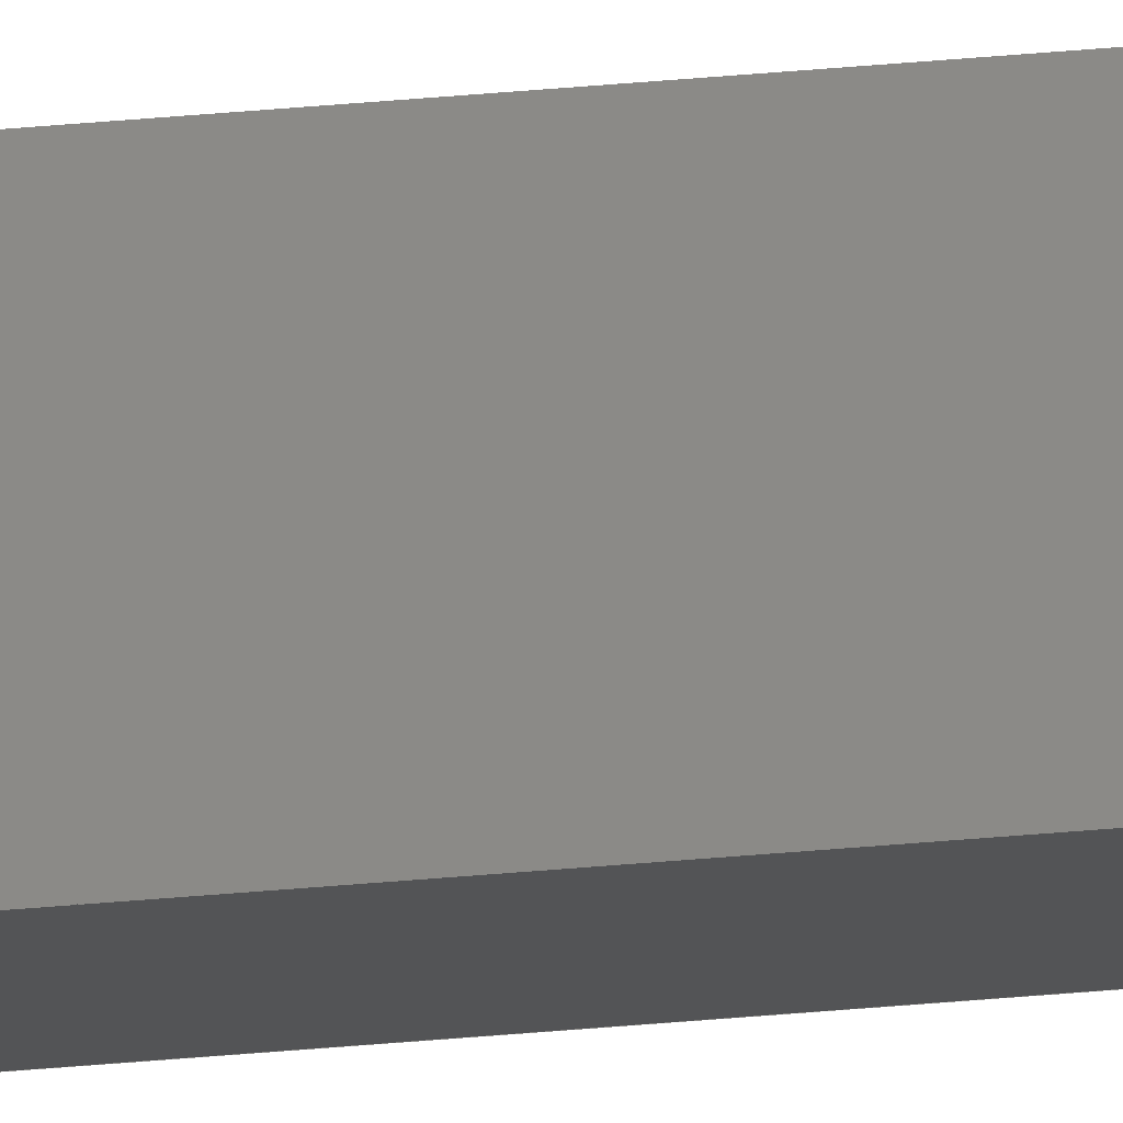
<metadata>
{"format":"step","ext":"stp","renderer":"f3d","projection":"perspective","resolution":1024,"background":"white","views":[{"elev":77.9,"azim":85.7,"up":"+Z"}]}
</metadata>
<code>
ISO-10303-21;
DATA;
#1=MECHANICAL_DESIGN_GEOMETRIC_PRESENTATION_REPRESENTATION('',(#253,#254,
#255,#252,#256,#251,#263,#259,#261,#265,#258,#257,#262,#264,#260),#454);
#2=SHAPE_REPRESENTATION_RELATIONSHIP('SRR','None',#466,#3);
#3=ADVANCED_BREP_SHAPE_REPRESENTATION('',(#4),#453);
#4=MANIFOLD_SOLID_BREP('Solid1',#280);
#5=CYLINDRICAL_SURFACE('',#306,0.5);
#6=CYLINDRICAL_SURFACE('',#307,0.5);
#7=CYLINDRICAL_SURFACE('',#308,0.7188);
#8=CYLINDRICAL_SURFACE('',#309,0.7188);
#9=CIRCLE('',#291,0.5);
#10=CIRCLE('',#292,0.5);
#11=CIRCLE('',#295,0.7188);
#12=CIRCLE('',#296,0.7188);
#13=CIRCLE('',#299,0.7188);
#14=CIRCLE('',#300,0.7188);
#15=CIRCLE('',#303,0.5);
#16=CIRCLE('',#304,0.5);
#17=FACE_BOUND('',#46,.T.);
#18=FACE_BOUND('',#49,.T.);
#19=FACE_BOUND('',#50,.T.);
#20=FACE_BOUND('',#53,.T.);
#21=FACE_BOUND('',#54,.T.);
#22=FACE_BOUND('',#56,.T.);
#23=FACE_BOUND('',#58,.T.);
#24=FACE_BOUND('',#59,.T.);
#25=FACE_BOUND('',#62,.T.);
#26=FACE_BOUND('',#63,.T.);
#27=FACE_BOUND('',#66,.T.);
#28=FACE_BOUND('',#68,.T.);
#29=FACE_BOUND('',#70,.T.);
#30=FACE_BOUND('',#72,.T.);
#31=FACE_OUTER_BOUND('',#45,.T.);
#32=FACE_OUTER_BOUND('',#47,.T.);
#33=FACE_OUTER_BOUND('',#48,.T.);
#34=FACE_OUTER_BOUND('',#51,.T.);
#35=FACE_OUTER_BOUND('',#52,.T.);
#36=FACE_OUTER_BOUND('',#55,.T.);
#37=FACE_OUTER_BOUND('',#57,.T.);
#38=FACE_OUTER_BOUND('',#60,.T.);
#39=FACE_OUTER_BOUND('',#61,.T.);
#40=FACE_OUTER_BOUND('',#64,.T.);
#41=FACE_OUTER_BOUND('',#65,.T.);
#42=FACE_OUTER_BOUND('',#67,.T.);
#43=FACE_OUTER_BOUND('',#69,.T.);
#44=FACE_OUTER_BOUND('',#71,.T.);
#45=EDGE_LOOP('',(#177,#178,#179,#180));
#46=EDGE_LOOP('',(#181,#182,#183,#184));
#47=EDGE_LOOP('',(#185,#186,#187,#188));
#48=EDGE_LOOP('',(#189,#190,#191,#192));
#49=EDGE_LOOP('',(#193));
#50=EDGE_LOOP('',(#194));
#51=EDGE_LOOP('',(#195,#196,#197,#198));
#52=EDGE_LOOP('',(#199,#200,#201,#202));
#53=EDGE_LOOP('',(#203));
#54=EDGE_LOOP('',(#204));
#55=EDGE_LOOP('',(#205,#206,#207,#208));
#56=EDGE_LOOP('',(#209,#210,#211,#212));
#57=EDGE_LOOP('',(#213,#214,#215,#216));
#58=EDGE_LOOP('',(#217));
#59=EDGE_LOOP('',(#218));
#60=EDGE_LOOP('',(#219,#220,#221,#222));
#61=EDGE_LOOP('',(#223,#224,#225,#226));
#62=EDGE_LOOP('',(#227));
#63=EDGE_LOOP('',(#228));
#64=EDGE_LOOP('',(#229,#230,#231,#232));
#65=EDGE_LOOP('',(#233));
#66=EDGE_LOOP('',(#234));
#67=EDGE_LOOP('',(#235));
#68=EDGE_LOOP('',(#236));
#69=EDGE_LOOP('',(#237));
#70=EDGE_LOOP('',(#238));
#71=EDGE_LOOP('',(#239));
#72=EDGE_LOOP('',(#240));
#73=LINE('',#384,#97);
#74=LINE('',#386,#98);
#75=LINE('',#388,#99);
#76=LINE('',#389,#100);
#77=LINE('',#392,#101);
#78=LINE('',#394,#102);
#79=LINE('',#396,#103);
#80=LINE('',#397,#104);
#81=LINE('',#400,#105);
#82=LINE('',#402,#106);
#83=LINE('',#403,#107);
#84=LINE('',#406,#108);
#85=LINE('',#407,#109);
#86=LINE('',#414,#110);
#87=LINE('',#415,#111);
#88=LINE('',#417,#112);
#89=LINE('',#425,#113);
#90=LINE('',#427,#114);
#91=LINE('',#429,#115);
#92=LINE('',#430,#116);
#93=LINE('',#432,#117);
#94=LINE('',#433,#118);
#95=LINE('',#439,#119);
#96=LINE('',#441,#120);
#97=VECTOR('',#314,1.75);
#98=VECTOR('',#315,1.75);
#99=VECTOR('',#316,1.75);
#100=VECTOR('',#317,1.75);
#101=VECTOR('',#318,1.5);
#102=VECTOR('',#319,1.5);
#103=VECTOR('',#320,1.5);
#104=VECTOR('',#321,1.5);
#105=VECTOR('',#324,78);
#106=VECTOR('',#325,1.75);
#107=VECTOR('',#326,78);
#108=VECTOR('',#329,1.75);
#109=VECTOR('',#330,78);
#110=VECTOR('',#337,1.75);
#111=VECTOR('',#338,78);
#112=VECTOR('',#341,1.75);
#113=VECTOR('',#348,1.5);
#114=VECTOR('',#349,1.5);
#115=VECTOR('',#350,1.5);
#116=VECTOR('',#351,1.5);
#117=VECTOR('',#354,78);
#118=VECTOR('',#355,78);
#119=VECTOR('',#362,78);
#120=VECTOR('',#365,78);
#121=VERTEX_POINT('',#382);
#122=VERTEX_POINT('',#383);
#123=VERTEX_POINT('',#385);
#124=VERTEX_POINT('',#387);
#125=VERTEX_POINT('',#390);
#126=VERTEX_POINT('',#391);
#127=VERTEX_POINT('',#393);
#128=VERTEX_POINT('',#395);
#129=VERTEX_POINT('',#399);
#130=VERTEX_POINT('',#401);
#131=VERTEX_POINT('',#405);
#132=VERTEX_POINT('',#408);
#133=VERTEX_POINT('',#410);
#134=VERTEX_POINT('',#413);
#135=VERTEX_POINT('',#418);
#136=VERTEX_POINT('',#420);
#137=VERTEX_POINT('',#423);
#138=VERTEX_POINT('',#424);
#139=VERTEX_POINT('',#426);
#140=VERTEX_POINT('',#428);
#141=VERTEX_POINT('',#434);
#142=VERTEX_POINT('',#436);
#143=VERTEX_POINT('',#442);
#144=VERTEX_POINT('',#444);
#145=EDGE_CURVE('',#121,#122,#73,.T.);
#146=EDGE_CURVE('',#122,#123,#74,.T.);
#147=EDGE_CURVE('',#123,#124,#75,.T.);
#148=EDGE_CURVE('',#124,#121,#76,.T.);
#149=EDGE_CURVE('',#125,#126,#77,.T.);
#150=EDGE_CURVE('',#126,#127,#78,.T.);
#151=EDGE_CURVE('',#127,#128,#79,.T.);
#152=EDGE_CURVE('',#128,#125,#80,.T.);
#153=EDGE_CURVE('',#129,#121,#81,.T.);
#154=EDGE_CURVE('',#129,#130,#82,.T.);
#155=EDGE_CURVE('',#130,#122,#83,.T.);
#156=EDGE_CURVE('',#130,#131,#84,.T.);
#157=EDGE_CURVE('',#131,#123,#85,.T.);
#158=EDGE_CURVE('',#132,#132,#9,.T.);
#159=EDGE_CURVE('',#133,#133,#10,.T.);
#160=EDGE_CURVE('',#131,#134,#86,.T.);
#161=EDGE_CURVE('',#134,#124,#87,.T.);
#162=EDGE_CURVE('',#134,#129,#88,.T.);
#163=EDGE_CURVE('',#135,#135,#11,.T.);
#164=EDGE_CURVE('',#136,#136,#12,.T.);
#165=EDGE_CURVE('',#137,#138,#89,.T.);
#166=EDGE_CURVE('',#139,#137,#90,.T.);
#167=EDGE_CURVE('',#140,#139,#91,.T.);
#168=EDGE_CURVE('',#138,#140,#92,.T.);
#169=EDGE_CURVE('',#137,#125,#93,.T.);
#170=EDGE_CURVE('',#138,#126,#94,.T.);
#171=EDGE_CURVE('',#141,#141,#13,.T.);
#172=EDGE_CURVE('',#142,#142,#14,.T.);
#173=EDGE_CURVE('',#140,#127,#95,.T.);
#174=EDGE_CURVE('',#139,#128,#96,.T.);
#175=EDGE_CURVE('',#143,#143,#15,.T.);
#176=EDGE_CURVE('',#144,#144,#16,.T.);
#177=ORIENTED_EDGE('',*,*,#145,.T.);
#178=ORIENTED_EDGE('',*,*,#146,.T.);
#179=ORIENTED_EDGE('',*,*,#147,.T.);
#180=ORIENTED_EDGE('',*,*,#148,.T.);
#181=ORIENTED_EDGE('',*,*,#149,.T.);
#182=ORIENTED_EDGE('',*,*,#150,.T.);
#183=ORIENTED_EDGE('',*,*,#151,.T.);
#184=ORIENTED_EDGE('',*,*,#152,.T.);
#185=ORIENTED_EDGE('',*,*,#145,.F.);
#186=ORIENTED_EDGE('',*,*,#153,.F.);
#187=ORIENTED_EDGE('',*,*,#154,.T.);
#188=ORIENTED_EDGE('',*,*,#155,.T.);
#189=ORIENTED_EDGE('',*,*,#146,.F.);
#190=ORIENTED_EDGE('',*,*,#155,.F.);
#191=ORIENTED_EDGE('',*,*,#156,.T.);
#192=ORIENTED_EDGE('',*,*,#157,.T.);
#193=ORIENTED_EDGE('',*,*,#158,.F.);
#194=ORIENTED_EDGE('',*,*,#159,.F.);
#195=ORIENTED_EDGE('',*,*,#147,.F.);
#196=ORIENTED_EDGE('',*,*,#157,.F.);
#197=ORIENTED_EDGE('',*,*,#160,.T.);
#198=ORIENTED_EDGE('',*,*,#161,.T.);
#199=ORIENTED_EDGE('',*,*,#148,.F.);
#200=ORIENTED_EDGE('',*,*,#161,.F.);
#201=ORIENTED_EDGE('',*,*,#162,.T.);
#202=ORIENTED_EDGE('',*,*,#153,.T.);
#203=ORIENTED_EDGE('',*,*,#163,.F.);
#204=ORIENTED_EDGE('',*,*,#164,.F.);
#205=ORIENTED_EDGE('',*,*,#154,.F.);
#206=ORIENTED_EDGE('',*,*,#162,.F.);
#207=ORIENTED_EDGE('',*,*,#160,.F.);
#208=ORIENTED_EDGE('',*,*,#156,.F.);
#209=ORIENTED_EDGE('',*,*,#165,.F.);
#210=ORIENTED_EDGE('',*,*,#166,.F.);
#211=ORIENTED_EDGE('',*,*,#167,.F.);
#212=ORIENTED_EDGE('',*,*,#168,.F.);
#213=ORIENTED_EDGE('',*,*,#149,.F.);
#214=ORIENTED_EDGE('',*,*,#169,.F.);
#215=ORIENTED_EDGE('',*,*,#165,.T.);
#216=ORIENTED_EDGE('',*,*,#170,.T.);
#217=ORIENTED_EDGE('',*,*,#171,.F.);
#218=ORIENTED_EDGE('',*,*,#172,.F.);
#219=ORIENTED_EDGE('',*,*,#150,.F.);
#220=ORIENTED_EDGE('',*,*,#170,.F.);
#221=ORIENTED_EDGE('',*,*,#168,.T.);
#222=ORIENTED_EDGE('',*,*,#173,.T.);
#223=ORIENTED_EDGE('',*,*,#151,.F.);
#224=ORIENTED_EDGE('',*,*,#173,.F.);
#225=ORIENTED_EDGE('',*,*,#167,.T.);
#226=ORIENTED_EDGE('',*,*,#174,.T.);
#227=ORIENTED_EDGE('',*,*,#175,.F.);
#228=ORIENTED_EDGE('',*,*,#176,.F.);
#229=ORIENTED_EDGE('',*,*,#152,.F.);
#230=ORIENTED_EDGE('',*,*,#174,.F.);
#231=ORIENTED_EDGE('',*,*,#166,.T.);
#232=ORIENTED_EDGE('',*,*,#169,.T.);
#233=ORIENTED_EDGE('',*,*,#158,.T.);
#234=ORIENTED_EDGE('',*,*,#175,.T.);
#235=ORIENTED_EDGE('',*,*,#159,.T.);
#236=ORIENTED_EDGE('',*,*,#176,.T.);
#237=ORIENTED_EDGE('',*,*,#163,.T.);
#238=ORIENTED_EDGE('',*,*,#171,.T.);
#239=ORIENTED_EDGE('',*,*,#164,.T.);
#240=ORIENTED_EDGE('',*,*,#172,.T.);
#241=PLANE('',#288);
#242=PLANE('',#289);
#243=PLANE('',#290);
#244=PLANE('',#293);
#245=PLANE('',#294);
#246=PLANE('',#297);
#247=PLANE('',#298);
#248=PLANE('',#301);
#249=PLANE('',#302);
#250=PLANE('',#305);
#251=STYLED_ITEM('',(#475),#266);
#252=STYLED_ITEM('',(#475),#267);
#253=STYLED_ITEM('',(#475),#268);
#254=STYLED_ITEM('',(#475),#269);
#255=STYLED_ITEM('',(#475),#270);
#256=STYLED_ITEM('',(#475),#271);
#257=STYLED_ITEM('',(#475),#272);
#258=STYLED_ITEM('',(#475),#273);
#259=STYLED_ITEM('',(#475),#274);
#260=STYLED_ITEM('',(#475),#275);
#261=STYLED_ITEM('',(#475),#276);
#262=STYLED_ITEM('',(#475),#277);
#263=STYLED_ITEM('',(#475),#278);
#264=STYLED_ITEM('',(#475),#279);
#265=STYLED_ITEM('',(#475),#4);
#266=ADVANCED_FACE('',(#31,#17),#241,.F.);
#267=ADVANCED_FACE('',(#32),#242,.T.);
#268=ADVANCED_FACE('',(#33,#18,#19),#243,.T.);
#269=ADVANCED_FACE('',(#34),#244,.T.);
#270=ADVANCED_FACE('',(#35,#20,#21),#245,.T.);
#271=ADVANCED_FACE('',(#36,#22),#246,.T.);
#272=ADVANCED_FACE('',(#37,#23,#24),#247,.T.);
#273=ADVANCED_FACE('',(#38),#248,.T.);
#274=ADVANCED_FACE('',(#39,#25,#26),#249,.T.);
#275=ADVANCED_FACE('',(#40),#250,.T.);
#276=ADVANCED_FACE('',(#41,#27),#5,.F.);
#277=ADVANCED_FACE('',(#42,#28),#6,.F.);
#278=ADVANCED_FACE('',(#43,#29),#7,.F.);
#279=ADVANCED_FACE('',(#44,#30),#8,.F.);
#280=CLOSED_SHELL('',(#266,#267,#268,#269,#270,#271,#272,#273,#274,#275,
#276,#277,#278,#279));
#281=DATE_TIME_ROLE('creation_date');
#282=APPLIED_DATE_AND_TIME_ASSIGNMENT(#283,#281,(#468));
#283=DATE_AND_TIME(#284,#285);
#284=CALENDAR_DATE(2016,16,12);
#285=LOCAL_TIME(17,15,37,#286);
#286=COORDINATED_UNIVERSAL_TIME_OFFSET(0,0,.BEHIND.);
#287=AXIS2_PLACEMENT_3D('placement',#380,#310,#311);
#288=AXIS2_PLACEMENT_3D('',#381,#312,#313);
#289=AXIS2_PLACEMENT_3D('',#398,#322,#323);
#290=AXIS2_PLACEMENT_3D('',#404,#327,#328);
#291=AXIS2_PLACEMENT_3D('',#409,#331,#332);
#292=AXIS2_PLACEMENT_3D('',#411,#333,#334);
#293=AXIS2_PLACEMENT_3D('',#412,#335,#336);
#294=AXIS2_PLACEMENT_3D('',#416,#339,#340);
#295=AXIS2_PLACEMENT_3D('',#419,#342,#343);
#296=AXIS2_PLACEMENT_3D('',#421,#344,#345);
#297=AXIS2_PLACEMENT_3D('',#422,#346,#347);
#298=AXIS2_PLACEMENT_3D('',#431,#352,#353);
#299=AXIS2_PLACEMENT_3D('',#435,#356,#357);
#300=AXIS2_PLACEMENT_3D('',#437,#358,#359);
#301=AXIS2_PLACEMENT_3D('',#438,#360,#361);
#302=AXIS2_PLACEMENT_3D('',#440,#363,#364);
#303=AXIS2_PLACEMENT_3D('',#443,#366,#367);
#304=AXIS2_PLACEMENT_3D('',#445,#368,#369);
#305=AXIS2_PLACEMENT_3D('',#446,#370,#371);
#306=AXIS2_PLACEMENT_3D('',#447,#372,#373);
#307=AXIS2_PLACEMENT_3D('',#448,#374,#375);
#308=AXIS2_PLACEMENT_3D('',#449,#376,#377);
#309=AXIS2_PLACEMENT_3D('',#450,#378,#379);
#310=DIRECTION('axis',(0,0,1));
#311=DIRECTION('refdir',(1,0,0));
#312=DIRECTION('center_axis',(0,1,0));
#313=DIRECTION('ref_axis',(1,0,0));
#314=DIRECTION('',(-1,0,0));
#315=DIRECTION('',(0,0,-1));
#316=DIRECTION('',(1,0,0));
#317=DIRECTION('',(0,0,1));
#318=DIRECTION('',(0,0,-1));
#319=DIRECTION('',(-1,0,0));
#320=DIRECTION('',(0,0,1));
#321=DIRECTION('',(1,0,0));
#322=DIRECTION('center_axis',(0,0,1));
#323=DIRECTION('ref_axis',(1,0,0));
#324=DIRECTION('',(0,-1,0));
#325=DIRECTION('',(-1,0,0));
#326=DIRECTION('',(0,-1,0));
#327=DIRECTION('center_axis',(-1,0,0));
#328=DIRECTION('ref_axis',(0,0,1));
#329=DIRECTION('',(0,0,-1));
#330=DIRECTION('',(0,-1,0));
#331=DIRECTION('center_axis',(-1,0,0));
#332=DIRECTION('ref_axis',(0,0,1));
#333=DIRECTION('center_axis',(-1,0,0));
#334=DIRECTION('ref_axis',(0,0,1));
#335=DIRECTION('center_axis',(0,0,-1));
#336=DIRECTION('ref_axis',(-1,0,0));
#337=DIRECTION('',(1,0,0));
#338=DIRECTION('',(0,-1,0));
#339=DIRECTION('center_axis',(1,0,0));
#340=DIRECTION('ref_axis',(0,0,-1));
#341=DIRECTION('',(0,0,1));
#342=DIRECTION('center_axis',(1,0,0));
#343=DIRECTION('ref_axis',(0,0,-1));
#344=DIRECTION('center_axis',(1,0,0));
#345=DIRECTION('ref_axis',(0,0,-1));
#346=DIRECTION('center_axis',(0,1,0));
#347=DIRECTION('ref_axis',(1,0,0));
#348=DIRECTION('',(0,0,-1));
#349=DIRECTION('',(1,0,0));
#350=DIRECTION('',(0,0,1));
#351=DIRECTION('',(-1,0,0));
#352=DIRECTION('center_axis',(-1,0,0));
#353=DIRECTION('ref_axis',(0,0,1));
#354=DIRECTION('',(0,-1,0));
#355=DIRECTION('',(0,-1,0));
#356=DIRECTION('center_axis',(-1,0,0));
#357=DIRECTION('ref_axis',(0,0,1));
#358=DIRECTION('center_axis',(-1,0,0));
#359=DIRECTION('ref_axis',(0,0,1));
#360=DIRECTION('center_axis',(0,0,1));
#361=DIRECTION('ref_axis',(1,0,0));
#362=DIRECTION('',(0,-1,0));
#363=DIRECTION('center_axis',(1,0,0));
#364=DIRECTION('ref_axis',(0,0,-1));
#365=DIRECTION('',(0,-1,0));
#366=DIRECTION('center_axis',(1,0,0));
#367=DIRECTION('ref_axis',(0,0,-1));
#368=DIRECTION('center_axis',(1,0,0));
#369=DIRECTION('ref_axis',(0,0,-1));
#370=DIRECTION('center_axis',(0,0,-1));
#371=DIRECTION('ref_axis',(-1,0,0));
#372=DIRECTION('center_axis',(1,0,0));
#373=DIRECTION('ref_axis',(0,0,-1));
#374=DIRECTION('center_axis',(1,0,0));
#375=DIRECTION('ref_axis',(0,0,-1));
#376=DIRECTION('center_axis',(1,0,0));
#377=DIRECTION('ref_axis',(0,0,-1));
#378=DIRECTION('center_axis',(1,0,0));
#379=DIRECTION('ref_axis',(0,0,-1));
#380=CARTESIAN_POINT('',(0,0,0));
#381=CARTESIAN_POINT('Origin',(0,0,0));
#382=CARTESIAN_POINT('',(1.75,0,0));
#383=CARTESIAN_POINT('',(0,0,0));
#384=CARTESIAN_POINT('',(1.75,0,0));
#385=CARTESIAN_POINT('',(0,0,-1.75));
#386=CARTESIAN_POINT('',(0,0,0));
#387=CARTESIAN_POINT('',(1.75,0,-1.75));
#388=CARTESIAN_POINT('',(0,0,-1.75));
#389=CARTESIAN_POINT('',(1.75,0,-1.75));
#390=CARTESIAN_POINT('',(1.625,0,-0.125));
#391=CARTESIAN_POINT('',(1.625,0,-1.625));
#392=CARTESIAN_POINT('',(1.625,0,-0.125));
#393=CARTESIAN_POINT('',(0.125,0,-1.625));
#394=CARTESIAN_POINT('',(1.625,0,-1.625));
#395=CARTESIAN_POINT('',(0.125,0,-0.125));
#396=CARTESIAN_POINT('',(0.125,0,-1.625));
#397=CARTESIAN_POINT('',(0.125,0,-0.125));
#398=CARTESIAN_POINT('Origin',(0,0,0));
#399=CARTESIAN_POINT('',(1.75,78,0));
#400=CARTESIAN_POINT('',(1.75,78,0));
#401=CARTESIAN_POINT('',(0,78,0));
#402=CARTESIAN_POINT('',(1.75,78,0));
#403=CARTESIAN_POINT('',(0,78,0));
#404=CARTESIAN_POINT('Origin',(0,0,-1.75));
#405=CARTESIAN_POINT('',(0,78,-1.75));
#406=CARTESIAN_POINT('',(0,78,0));
#407=CARTESIAN_POINT('',(0,78,-1.75));
#408=CARTESIAN_POINT('',(0,35.88,-0.375));
#409=CARTESIAN_POINT('Origin',(0,35.88,-0.875));
#410=CARTESIAN_POINT('',(0,0.875,-0.375));
#411=CARTESIAN_POINT('Origin',(0,0.875,-0.875));
#412=CARTESIAN_POINT('Origin',(1.75,0,-1.75));
#413=CARTESIAN_POINT('',(1.75,78,-1.75));
#414=CARTESIAN_POINT('',(0,78,-1.75));
#415=CARTESIAN_POINT('',(1.75,78,-1.75));
#416=CARTESIAN_POINT('Origin',(1.75,0,0));
#417=CARTESIAN_POINT('',(1.75,78,-1.75));
#418=CARTESIAN_POINT('',(1.75,0.875,-1.594));
#419=CARTESIAN_POINT('Origin',(1.75,0.875,-0.875));
#420=CARTESIAN_POINT('',(1.75,35.88,-1.594));
#421=CARTESIAN_POINT('Origin',(1.75,35.88,-0.875));
#422=CARTESIAN_POINT('Origin',(0,78,0));
#423=CARTESIAN_POINT('',(1.625,78,-0.125));
#424=CARTESIAN_POINT('',(1.625,78,-1.625));
#425=CARTESIAN_POINT('',(1.625,78,-0.125));
#426=CARTESIAN_POINT('',(0.125,78,-0.125));
#427=CARTESIAN_POINT('',(0.125,78,-0.125));
#428=CARTESIAN_POINT('',(0.125,78,-1.625));
#429=CARTESIAN_POINT('',(0.125,78,-1.625));
#430=CARTESIAN_POINT('',(1.625,78,-1.625));
#431=CARTESIAN_POINT('Origin',(1.625,0,-1.625));
#432=CARTESIAN_POINT('',(1.625,78,-0.125));
#433=CARTESIAN_POINT('',(1.625,78,-1.625));
#434=CARTESIAN_POINT('',(1.625,0.875,-1.594));
#435=CARTESIAN_POINT('Origin',(1.625,0.875,-0.875));
#436=CARTESIAN_POINT('',(1.625,35.88,-1.594));
#437=CARTESIAN_POINT('Origin',(1.625,35.88,-0.875));
#438=CARTESIAN_POINT('Origin',(0.125,0,-1.625));
#439=CARTESIAN_POINT('',(0.125,78,-1.625));
#440=CARTESIAN_POINT('Origin',(0.125,0,-0.125));
#441=CARTESIAN_POINT('',(0.125,78,-0.125));
#442=CARTESIAN_POINT('',(0.125,35.88,-0.375));
#443=CARTESIAN_POINT('Origin',(0.125,35.88,-0.875));
#444=CARTESIAN_POINT('',(0.125,0.875,-0.375));
#445=CARTESIAN_POINT('Origin',(0.125,0.875,-0.875));
#446=CARTESIAN_POINT('Origin',(1.625,0,-0.125));
#447=CARTESIAN_POINT('Origin',(1.75,35.88,-0.875));
#448=CARTESIAN_POINT('Origin',(1.75,0.875,-0.875));
#449=CARTESIAN_POINT('Origin',(1.75,0.875,-0.875));
#450=CARTESIAN_POINT('Origin',(1.75,35.88,-0.875));
#451=UNCERTAINTY_MEASURE_WITH_UNIT(LENGTH_MEASURE(0.0003937),
#455,'DISTANCE_ACCURACY_VALUE',
'Maximum model space distance between geometric entities at asserted c
onnectivities');
#452=UNCERTAINTY_MEASURE_WITH_UNIT(LENGTH_MEASURE(1e-06),#456,
'DISTANCE_ACCURACY_VALUE',
'Maximum model space distance between geometric entities at asserted c
onnectivities');
#453=(
GEOMETRIC_REPRESENTATION_CONTEXT(3)
GLOBAL_UNCERTAINTY_ASSIGNED_CONTEXT((#451))
GLOBAL_UNIT_ASSIGNED_CONTEXT((#455,#461,#458))
REPRESENTATION_CONTEXT('','3D')
);
#454=(
GEOMETRIC_REPRESENTATION_CONTEXT(3)
GLOBAL_UNCERTAINTY_ASSIGNED_CONTEXT((#452))
GLOBAL_UNIT_ASSIGNED_CONTEXT((#456,#461,#458))
REPRESENTATION_CONTEXT('','3D')
);
#455=(
CONVERSION_BASED_UNIT('__CONSTANT UNIT inch',#457)
LENGTH_UNIT()
NAMED_UNIT(#460)
);
#456=(
LENGTH_UNIT()
NAMED_UNIT(*)
SI_UNIT(.MILLI.,.METRE.)
);
#457=LENGTH_MEASURE_WITH_UNIT(LENGTH_MEASURE(25.4),#456);
#458=(
NAMED_UNIT(*)
SI_UNIT($,.STERADIAN.)
SOLID_ANGLE_UNIT()
);
#459=DIMENSIONAL_EXPONENTS(0,0,0,0,0,0,0);
#460=DIMENSIONAL_EXPONENTS(1,0,0,0,0,0,0);
#461=(
CONVERSION_BASED_UNIT('degree',#463)
NAMED_UNIT(#459)
PLANE_ANGLE_UNIT()
);
#462=(
NAMED_UNIT(*)
PLANE_ANGLE_UNIT()
SI_UNIT($,.RADIAN.)
);
#463=PLANE_ANGLE_MEASURE_WITH_UNIT(PLANE_ANGLE_MEASURE(0.01745),#462);
#464=SHAPE_DEFINITION_REPRESENTATION(#465,#466);
#465=PRODUCT_DEFINITION_SHAPE('',$,#468);
#466=SHAPE_REPRESENTATION('',(#287),#453);
#467=PRODUCT_DEFINITION_CONTEXT('part definition',#472,'design');
#468=PRODUCT_DEFINITION('FE-00002-05_1','FE-00002-05_1',#469,#467);
#469=PRODUCT_DEFINITION_FORMATION('1LAST_VERSION',$,#474);
#470=PRODUCT_RELATED_PRODUCT_CATEGORY('FE-00002-05_1','FE-00002-05_1',(#474));
#471=APPLICATION_PROTOCOL_DEFINITION('international standard',
'automotive_design',2009,#472);
#472=APPLICATION_CONTEXT(
'Core Data for Automotive Mechanical Design Process');
#473=PRODUCT_CONTEXT('part definition',#472,'mechanical');
#474=PRODUCT('FE-00002-05_1','FE-00002-05_1',$,(#473));
#475=PRESENTATION_STYLE_ASSIGNMENT((#476));
#476=SURFACE_STYLE_USAGE(.BOTH.,#477);
#477=SURFACE_SIDE_STYLE('',(#478));
#478=SURFACE_STYLE_FILL_AREA(#479);
#479=FILL_AREA_STYLE('',(#480));
#480=FILL_AREA_STYLE_COLOUR('',#481);
#481=COLOUR_RGB('',0.9569,0.9569,0.9569);
ENDSEC;
END-ISO-10303-21;

</code>
